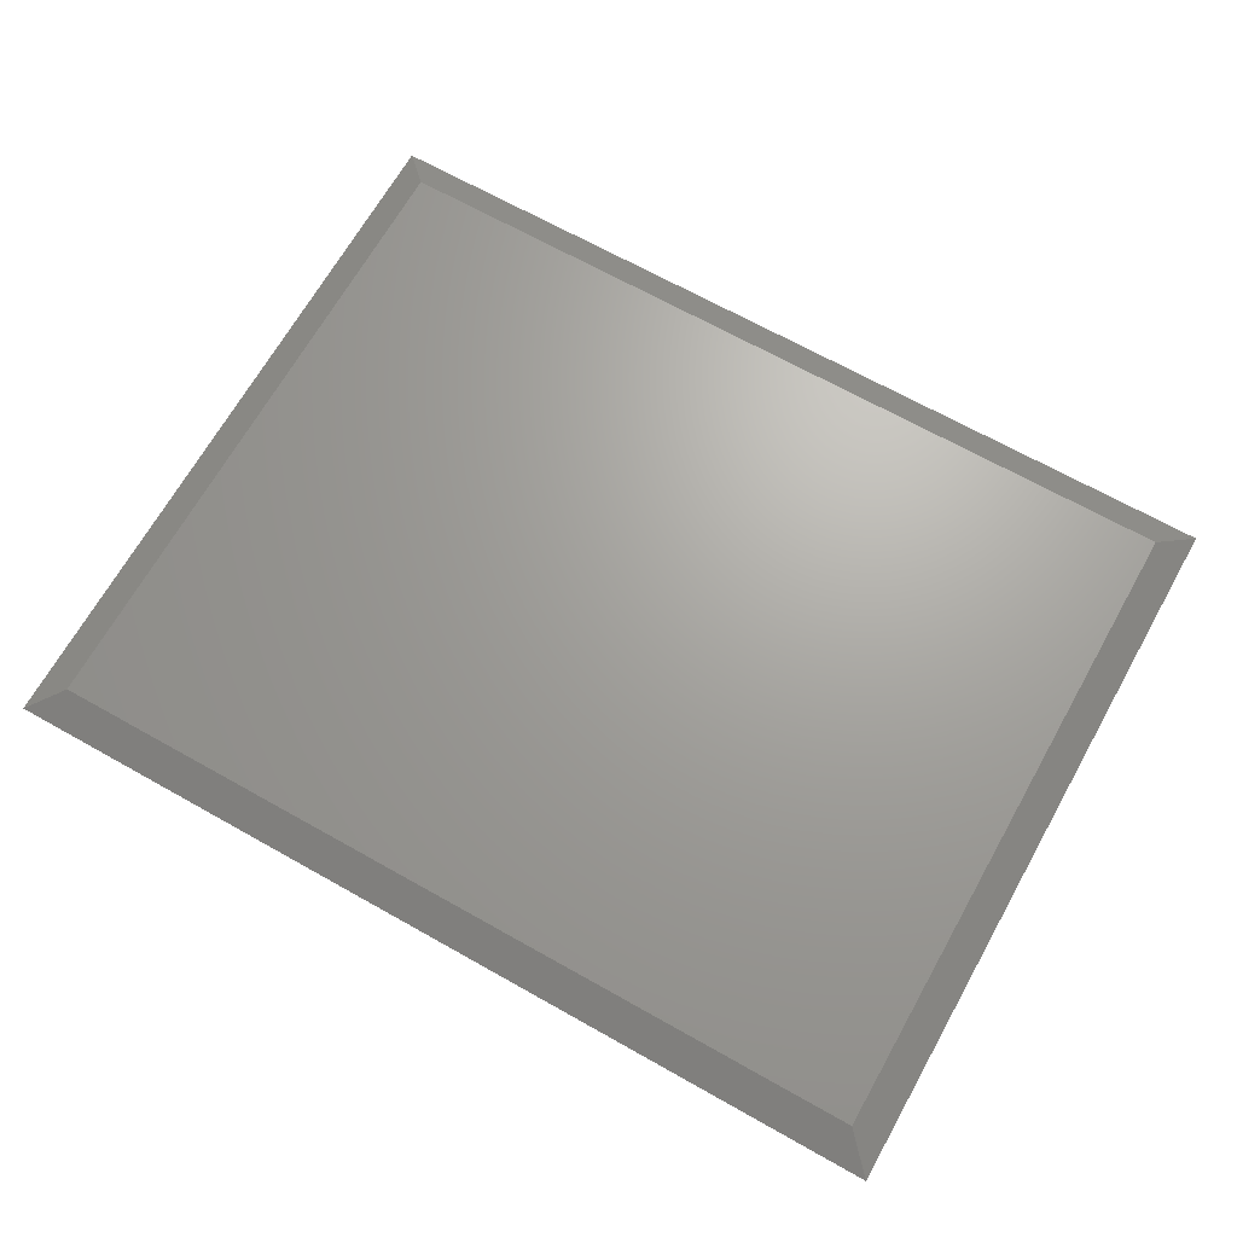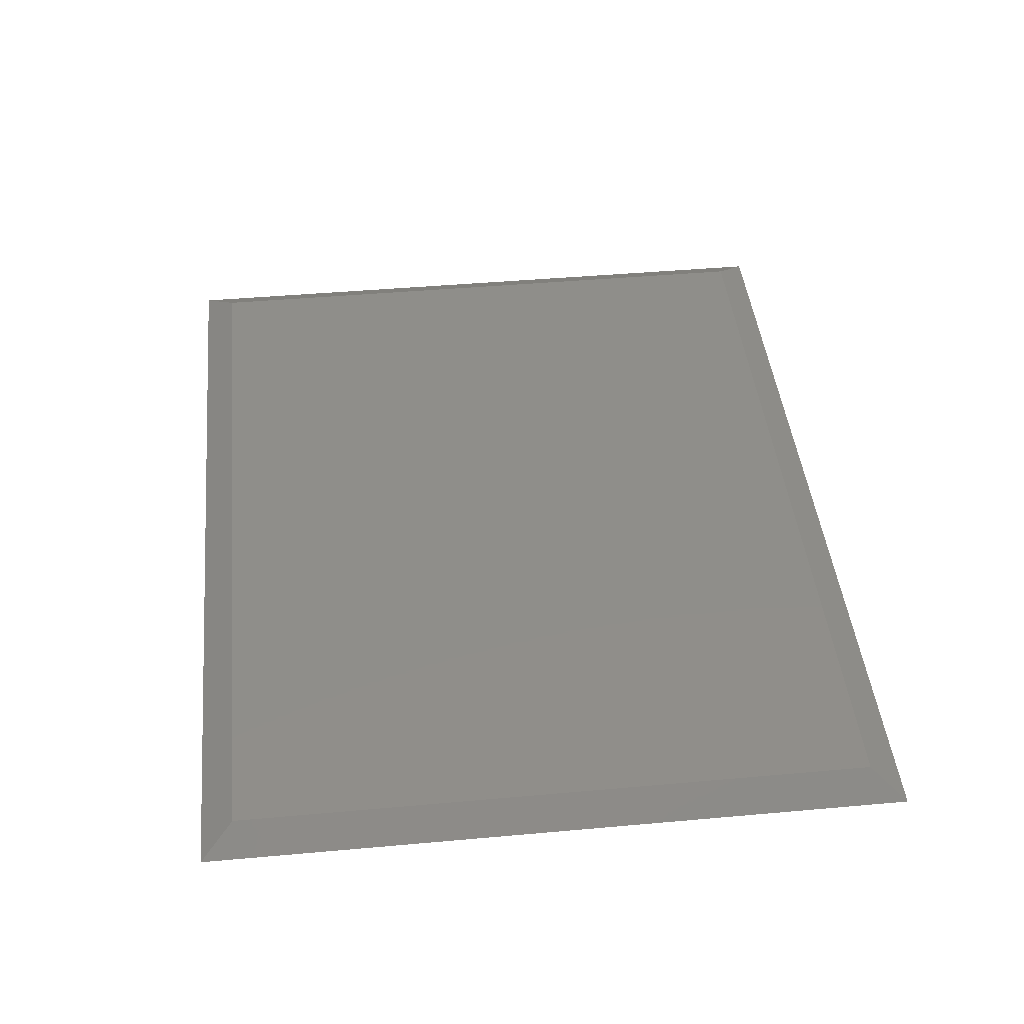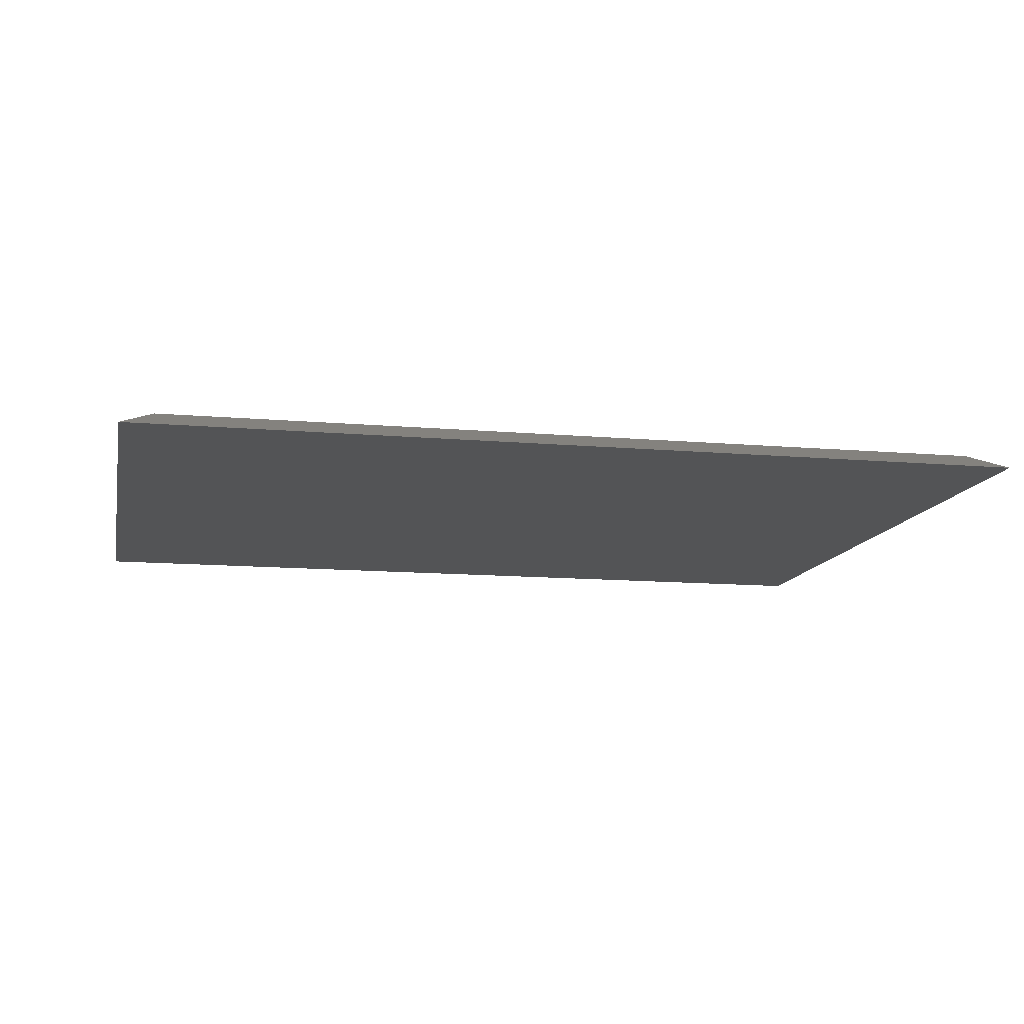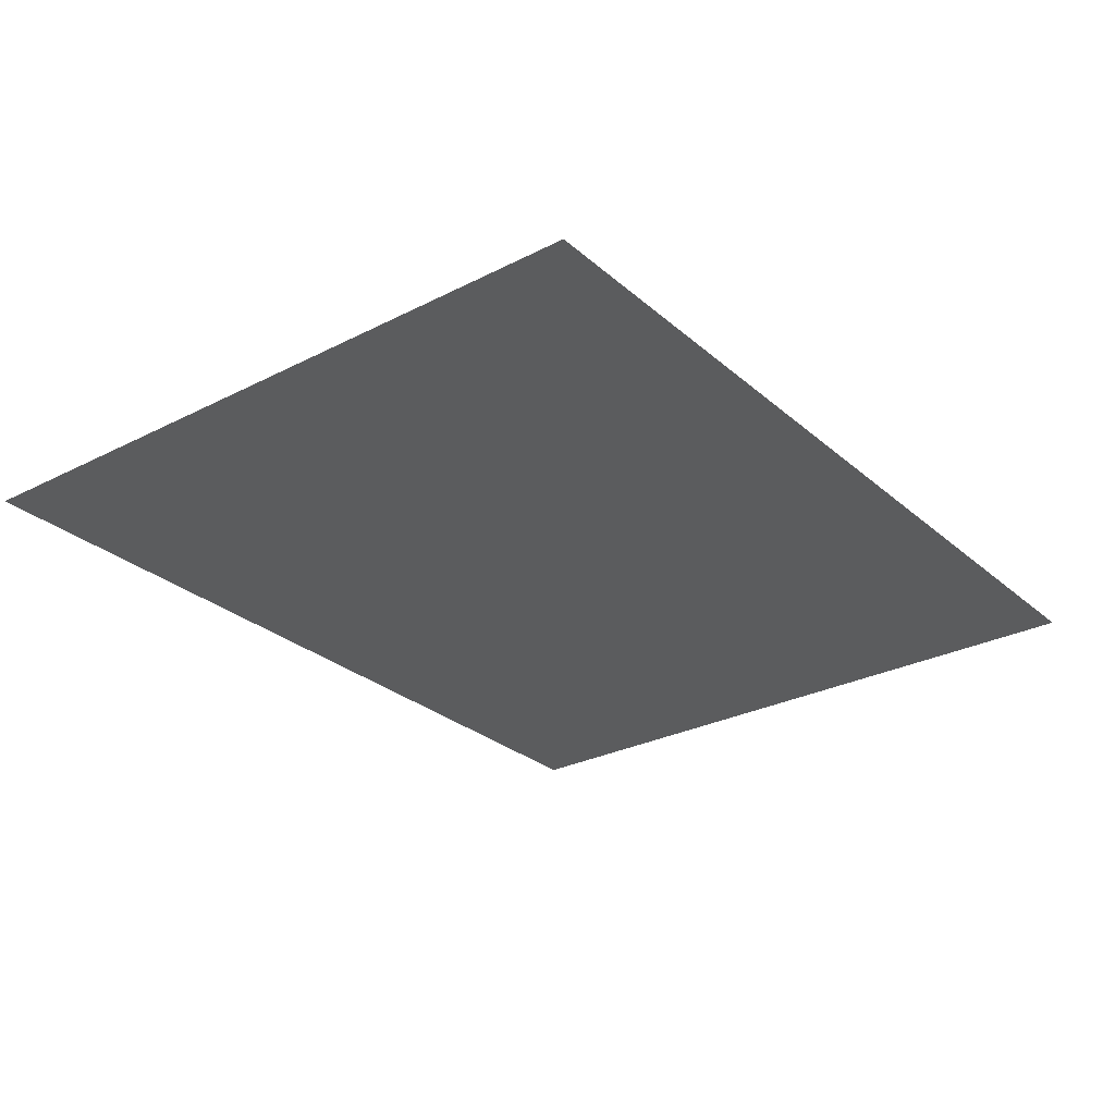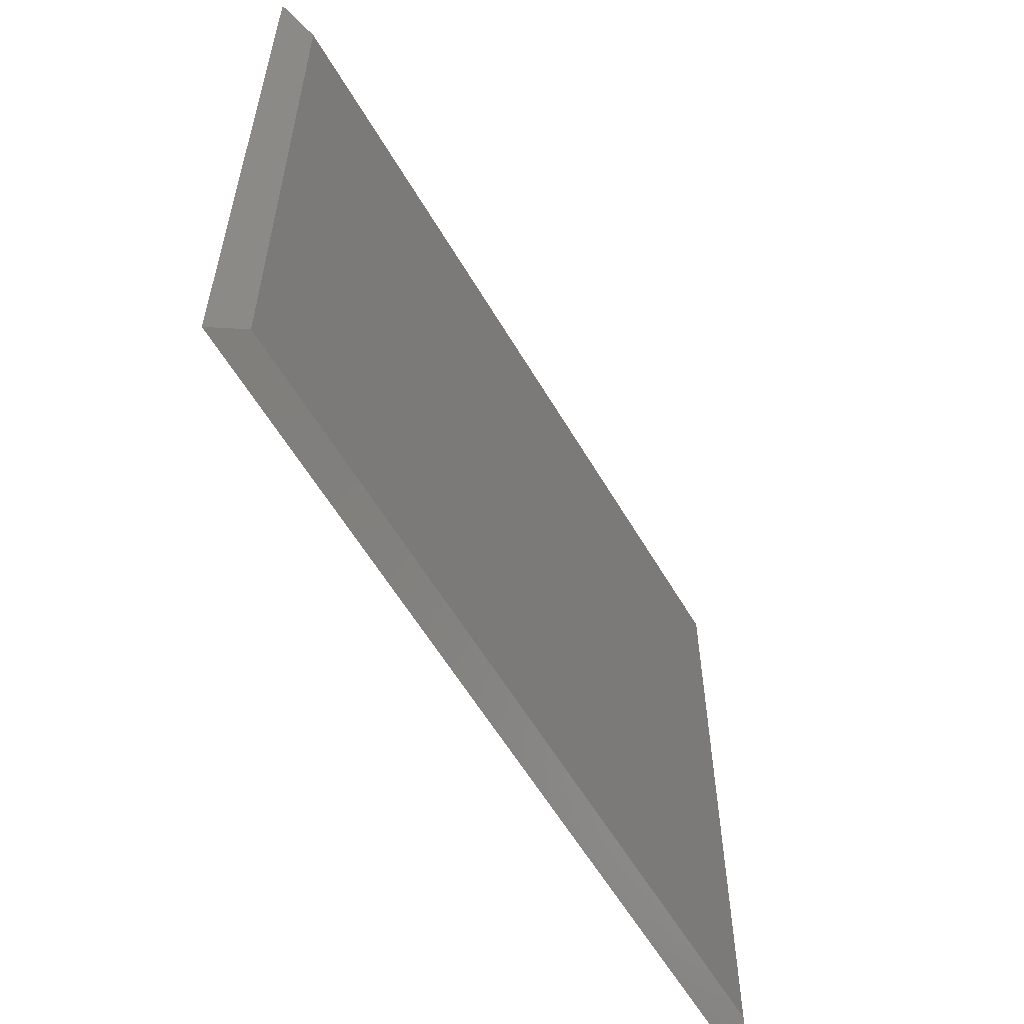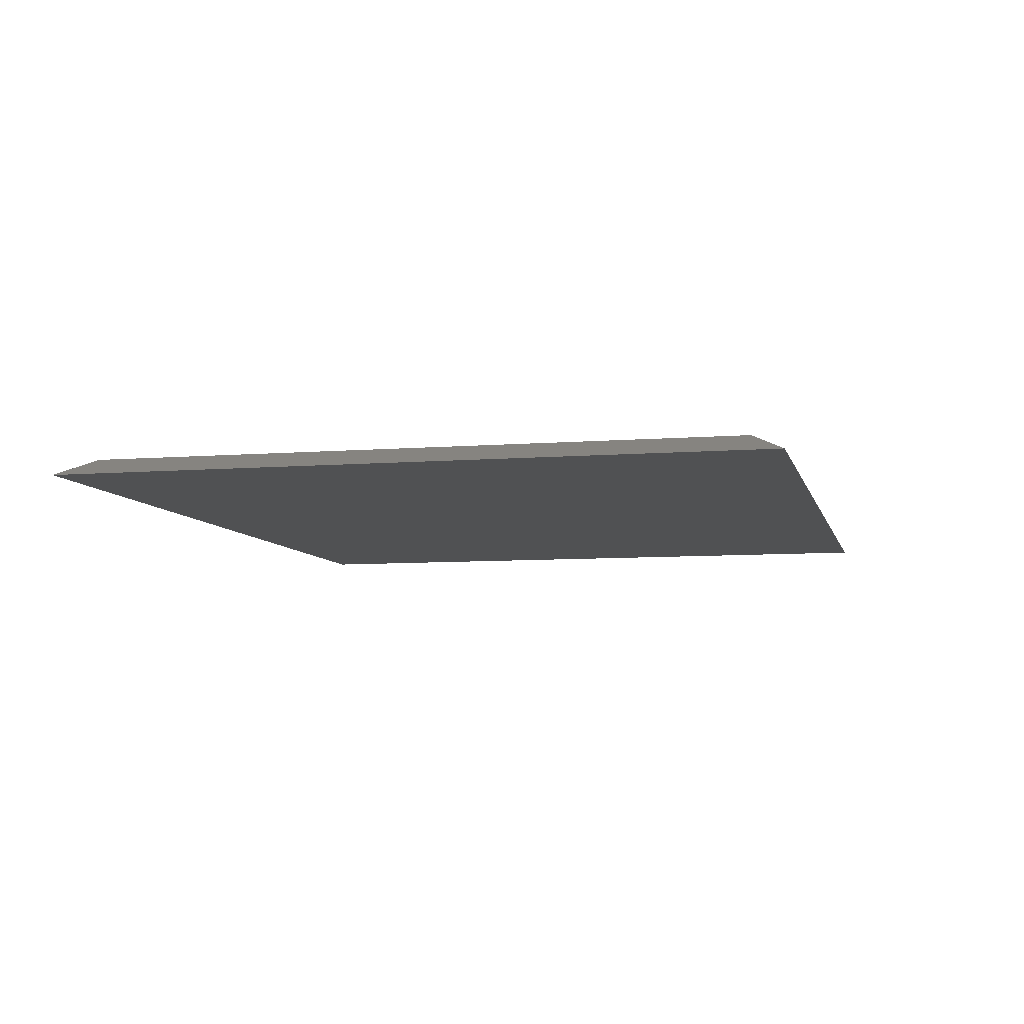
<metadata>
{"format":"stl","ext":"stl","renderer":"f3d","projection":"perspective","resolution":1024,"background":"white","views":[{"elev":67.8,"azim":-150.6,"up":"+Z"},{"elev":44.2,"azim":-96.0,"up":"+Z"},{"elev":-12.3,"azim":168.3,"up":"+Z"},{"elev":-28.1,"azim":127.8,"up":"+Z"},{"elev":-58.1,"azim":-60.0,"up":"+Y"},{"elev":-7.3,"azim":103.2,"up":"+Z"}]}
</metadata>
<code>
# stl→obj: 8 verts, 12 faces
v -0.6953 -0.5391 0.03125
v 0.6953 -0.5391 0.03125
v -0.6953 0.5358 0.03125
v 0.6953 0.5358 0.03125
v -0.75 -0.5938 0
v -0.75 0.5905 0
v 0.75 -0.5938 0
v 0.75 0.5905 0
f 1 2 3
f 3 2 4
f 5 6 7
f 7 6 8
f 8 6 4
f 4 6 3
f 7 8 2
f 2 8 4
f 5 7 1
f 1 7 2
f 6 5 3
f 3 5 1

</code>
